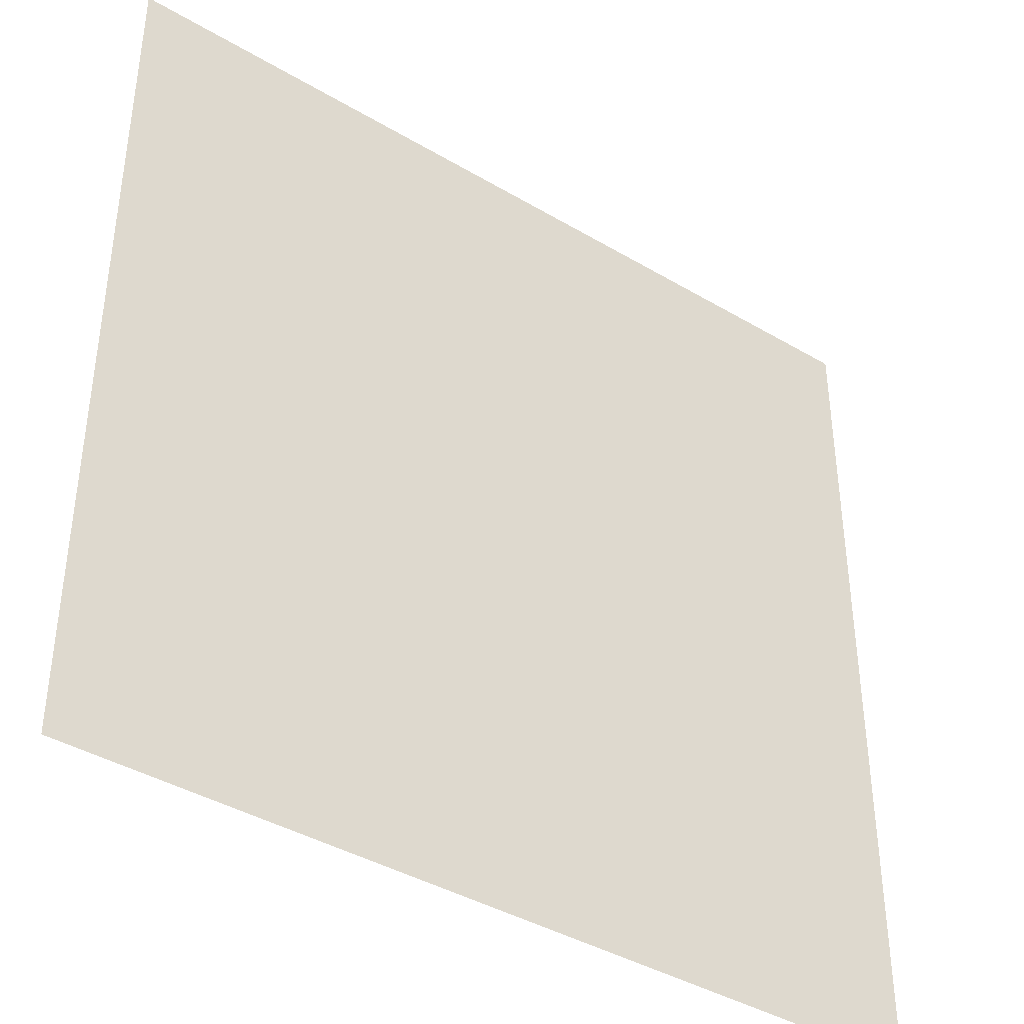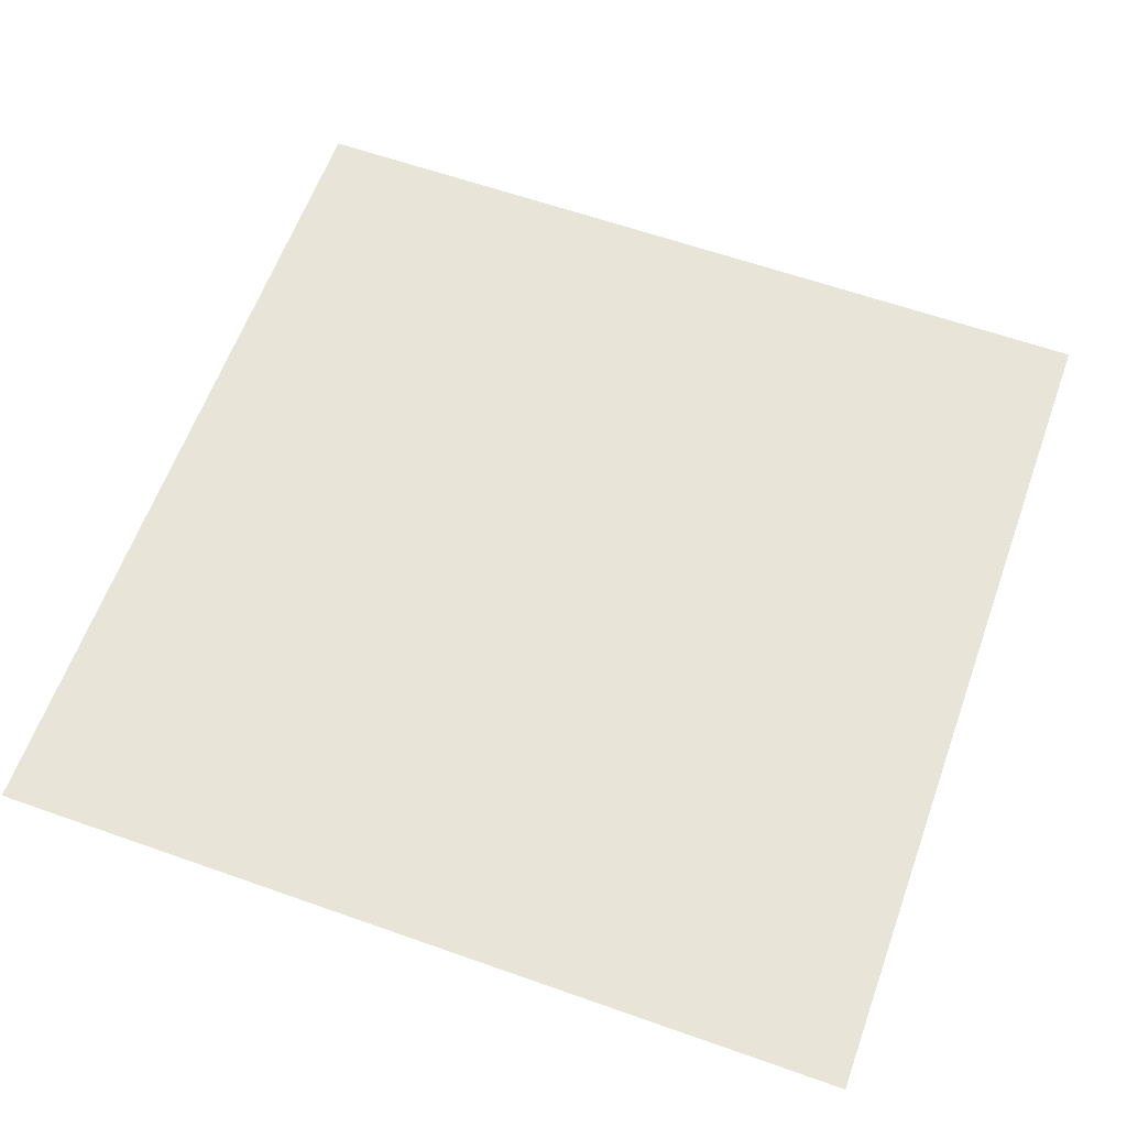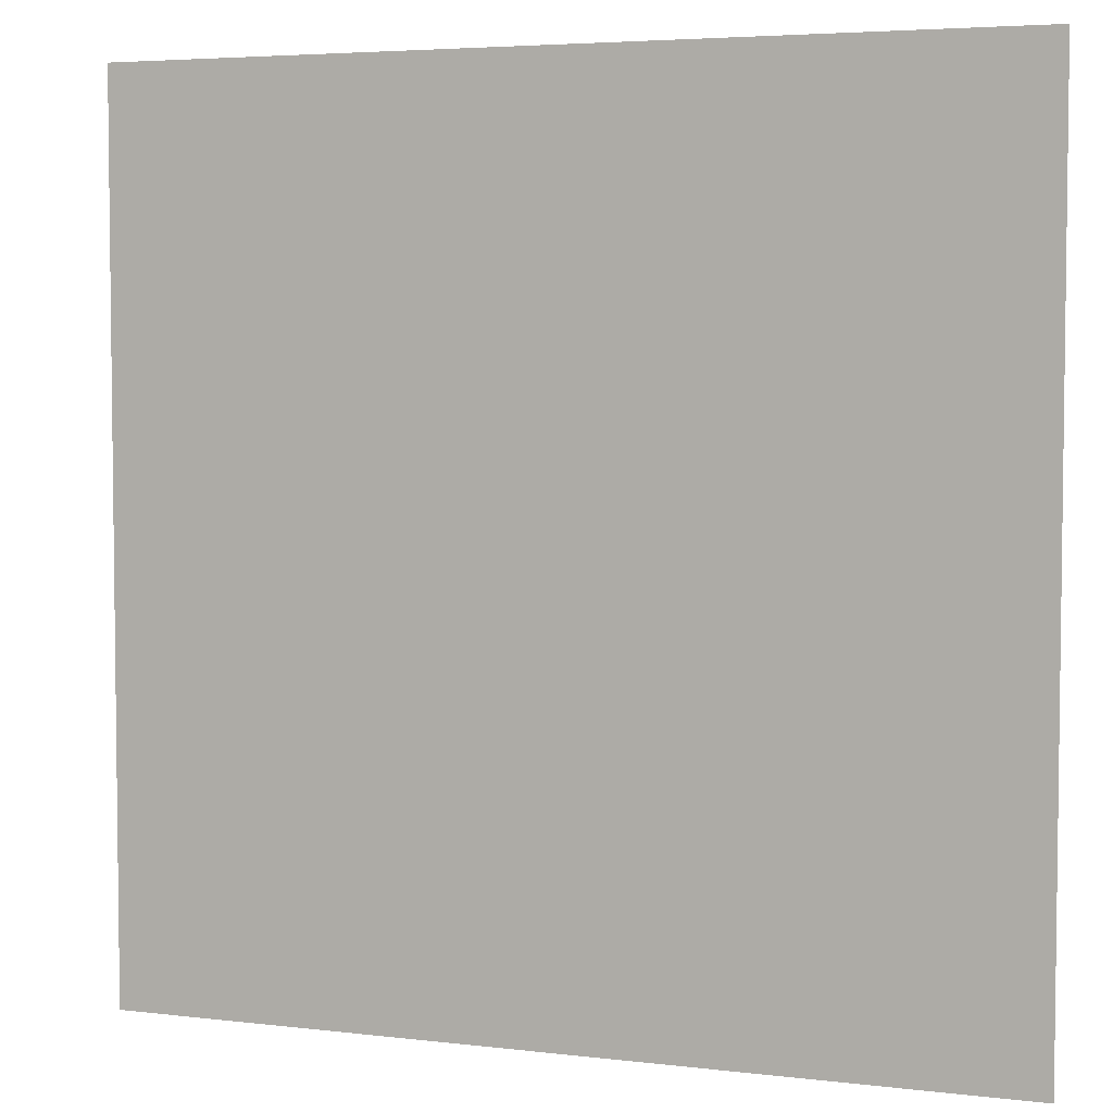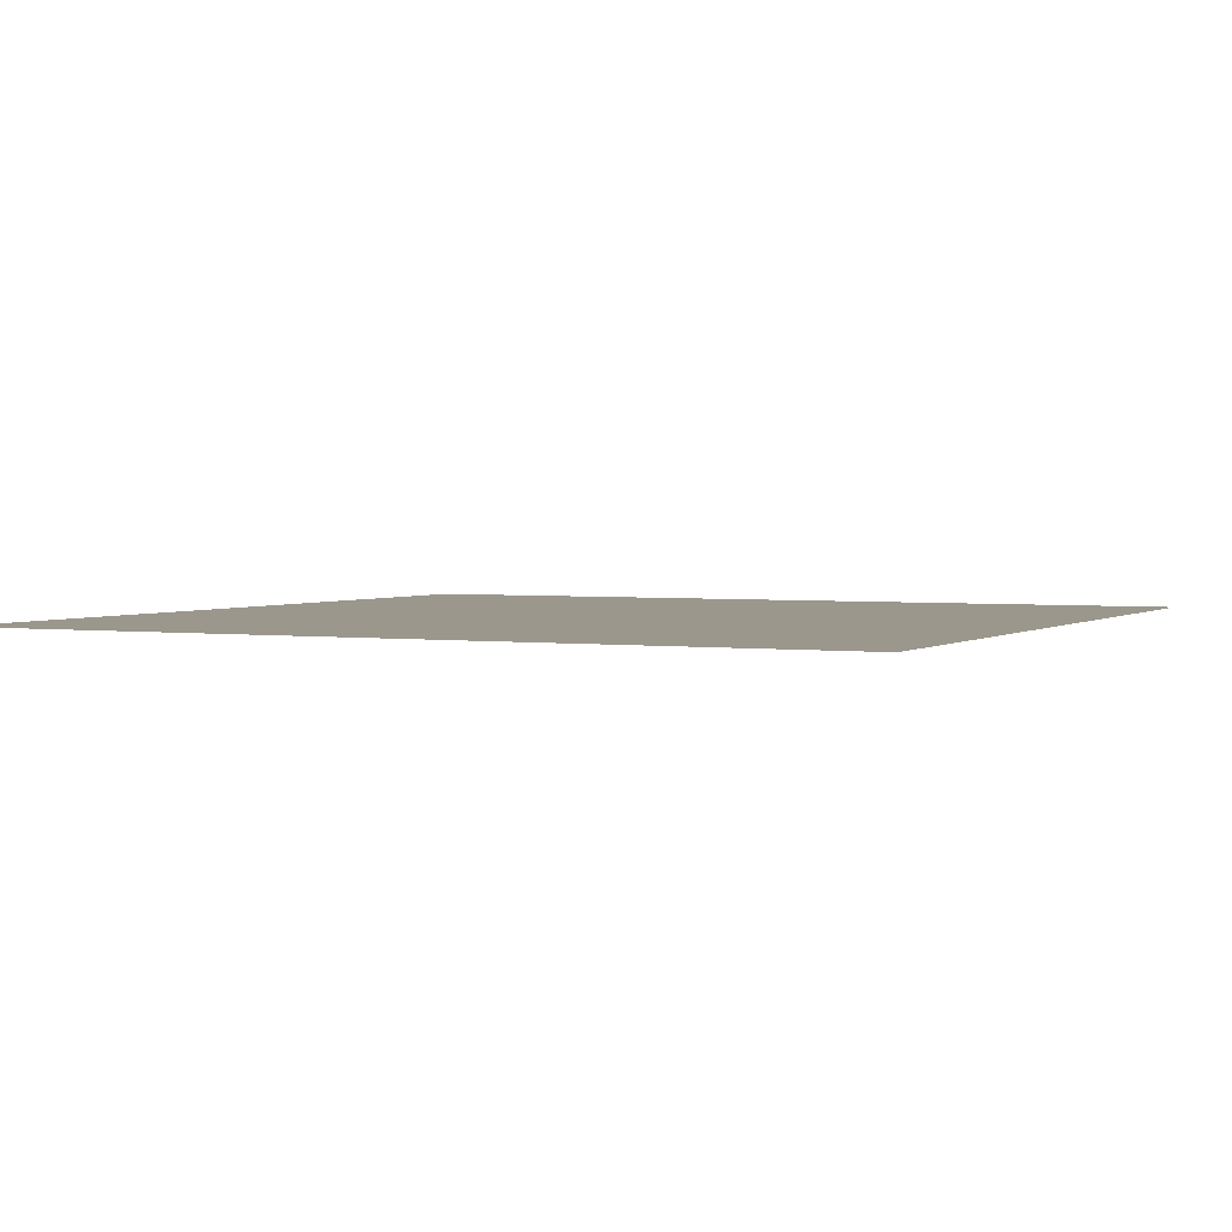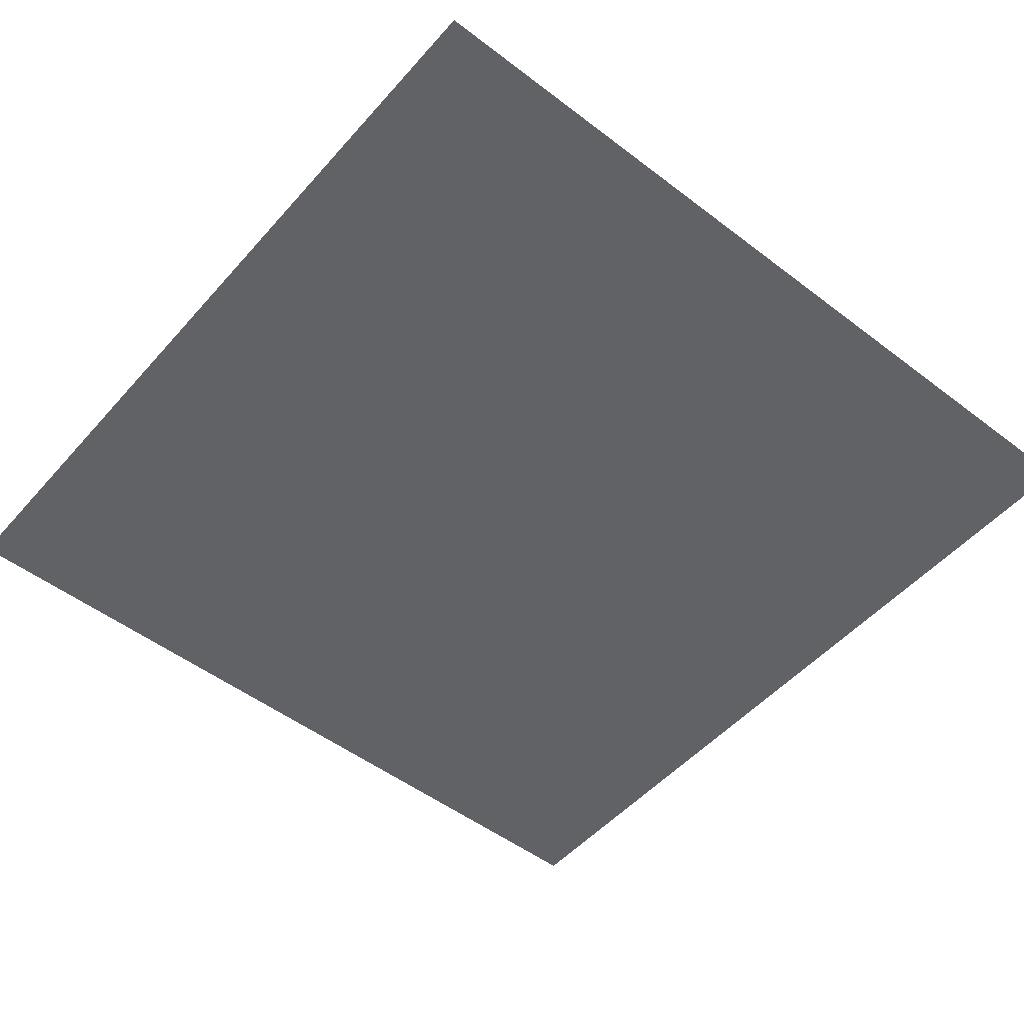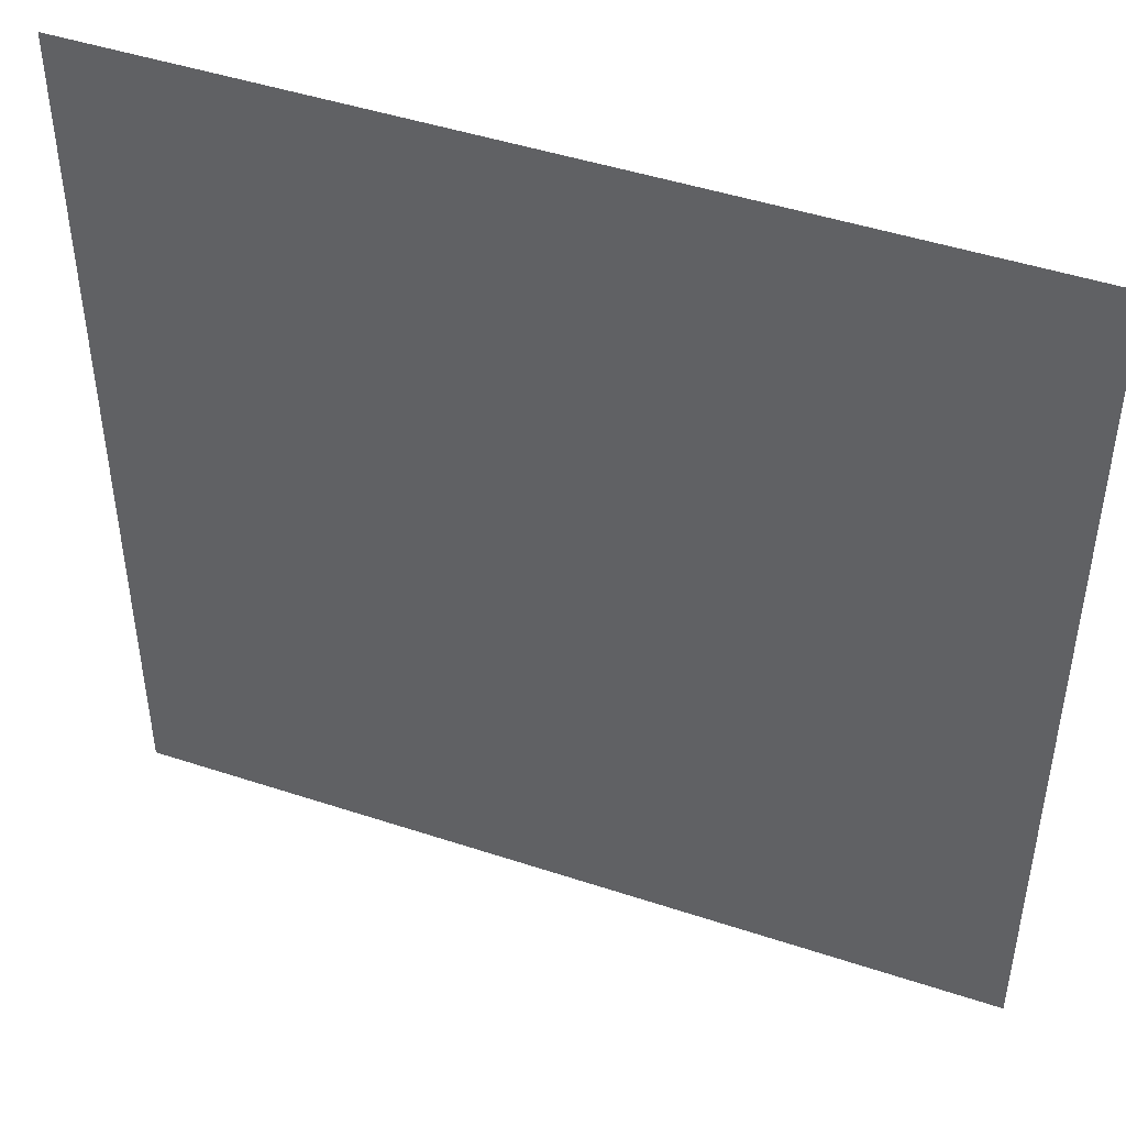
<metadata>
{"format":"obj","ext":"obj","renderer":"f3d","projection":"perspective","resolution":1024,"background":"white","views":[{"elev":-40.3,"azim":143.9,"up":"+Y"},{"elev":61.4,"azim":-160.2,"up":"+Z"},{"elev":4.6,"azim":21.2,"up":"+Y"},{"elev":2.6,"azim":115.7,"up":"+Z"},{"elev":-50.7,"azim":-39.8,"up":"+Z"},{"elev":46.3,"azim":-159.3,"up":"+Y"}]}
</metadata>
<code>
v 1 129 0
v 1 127 0
v -1 129 0
v -1 127 0
f 4 2 1 3

</code>
